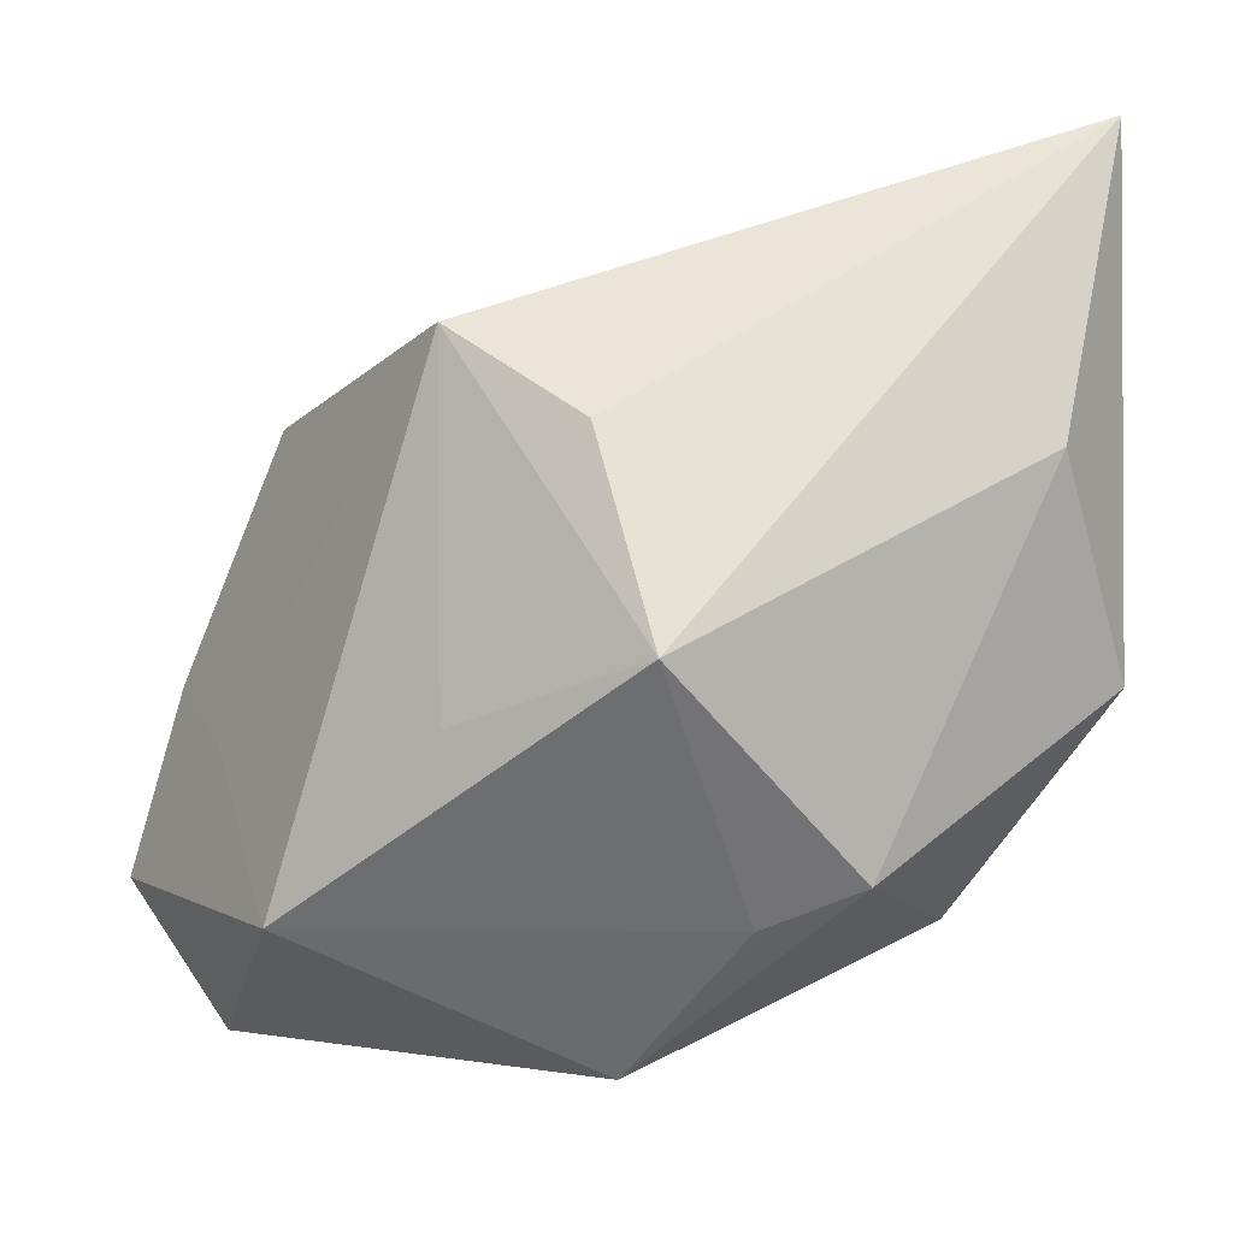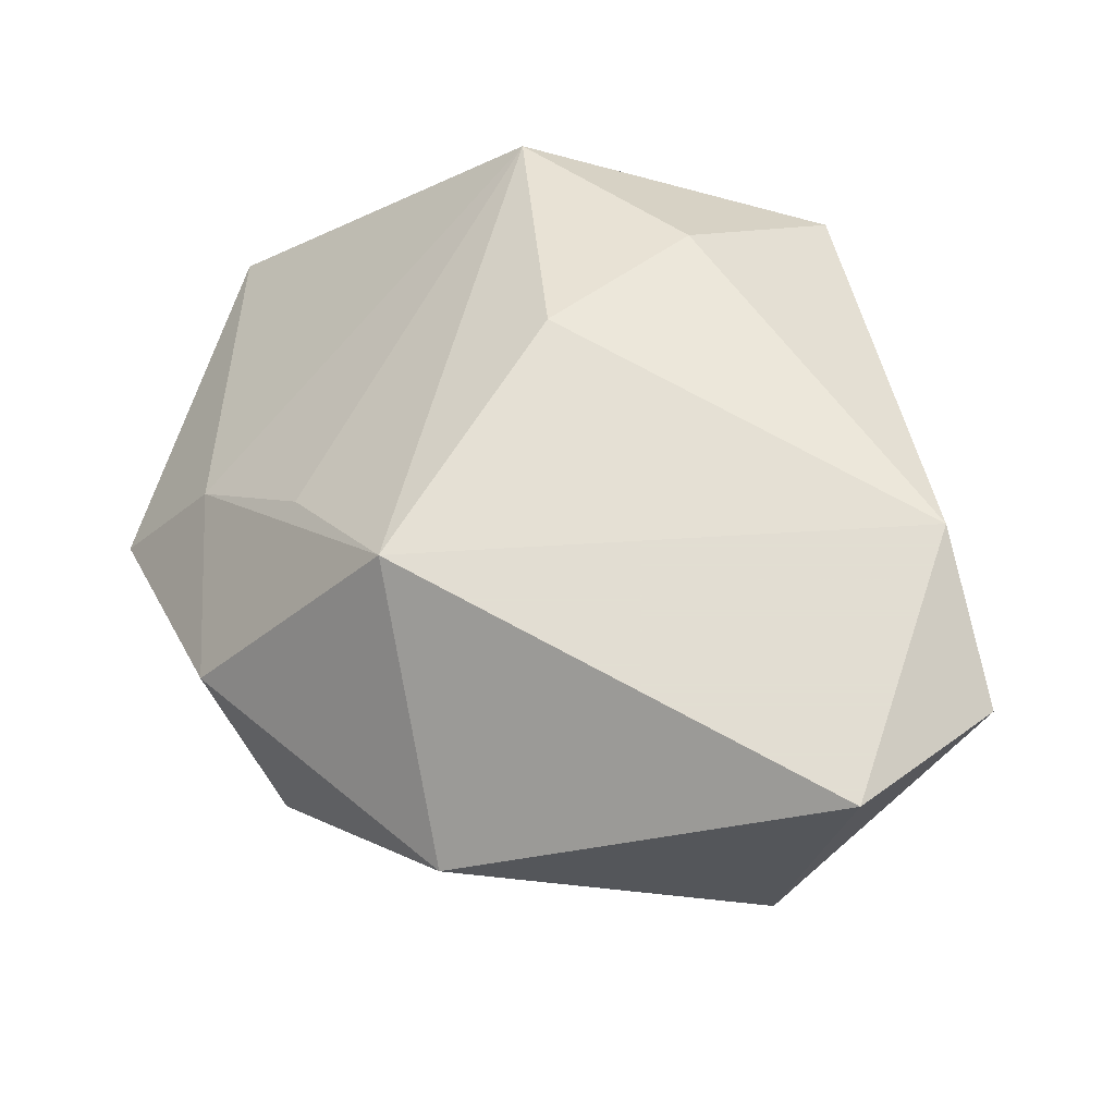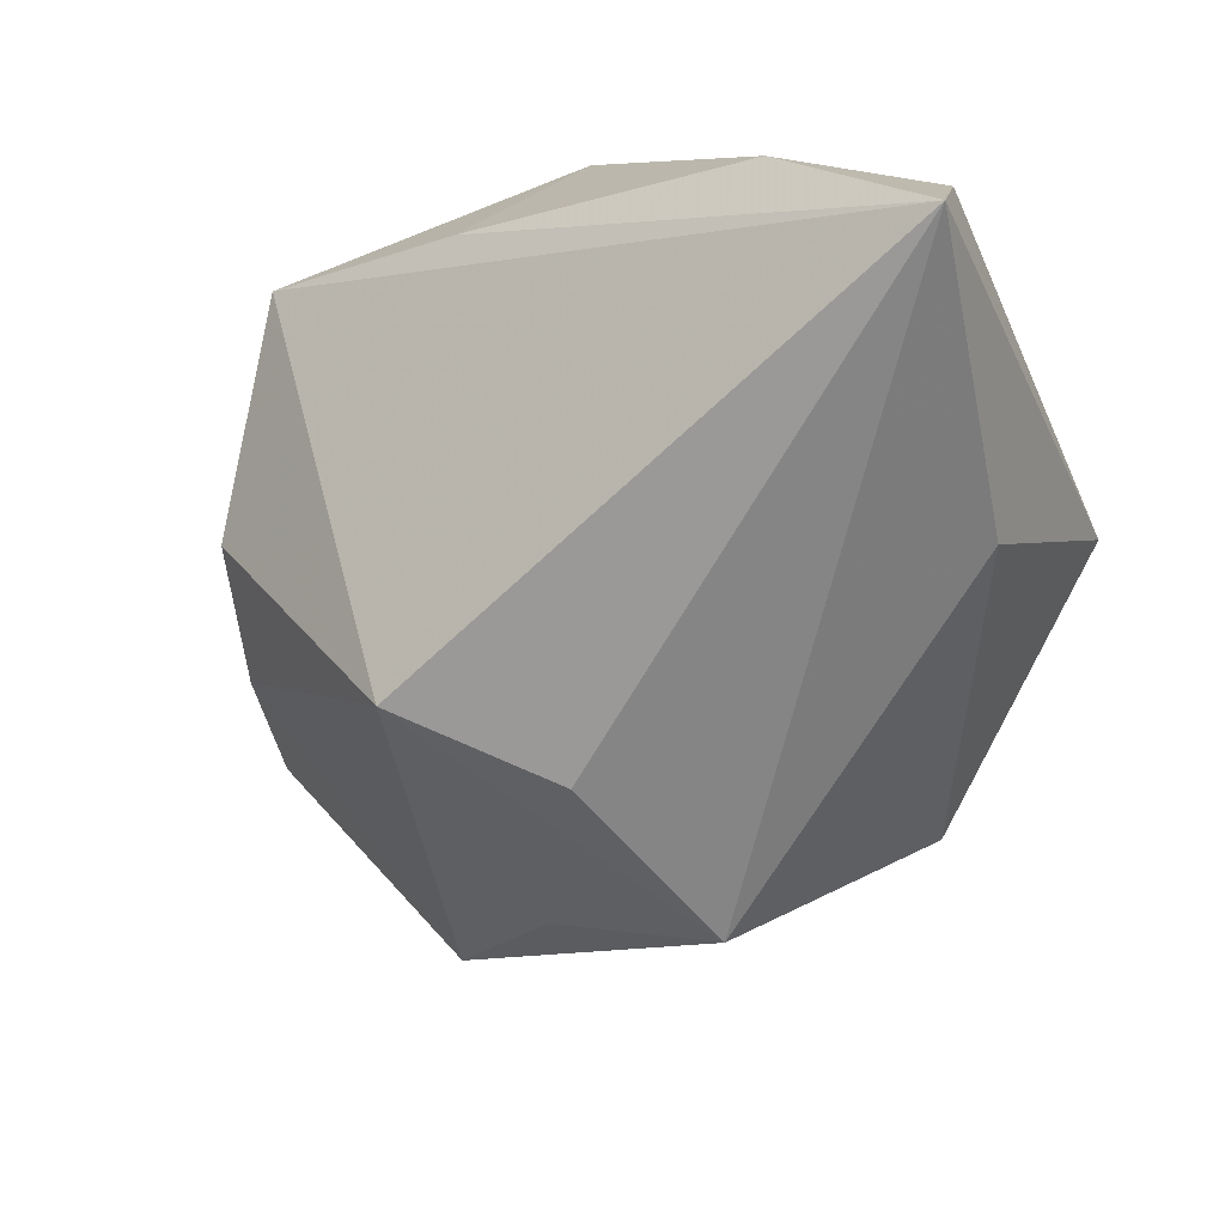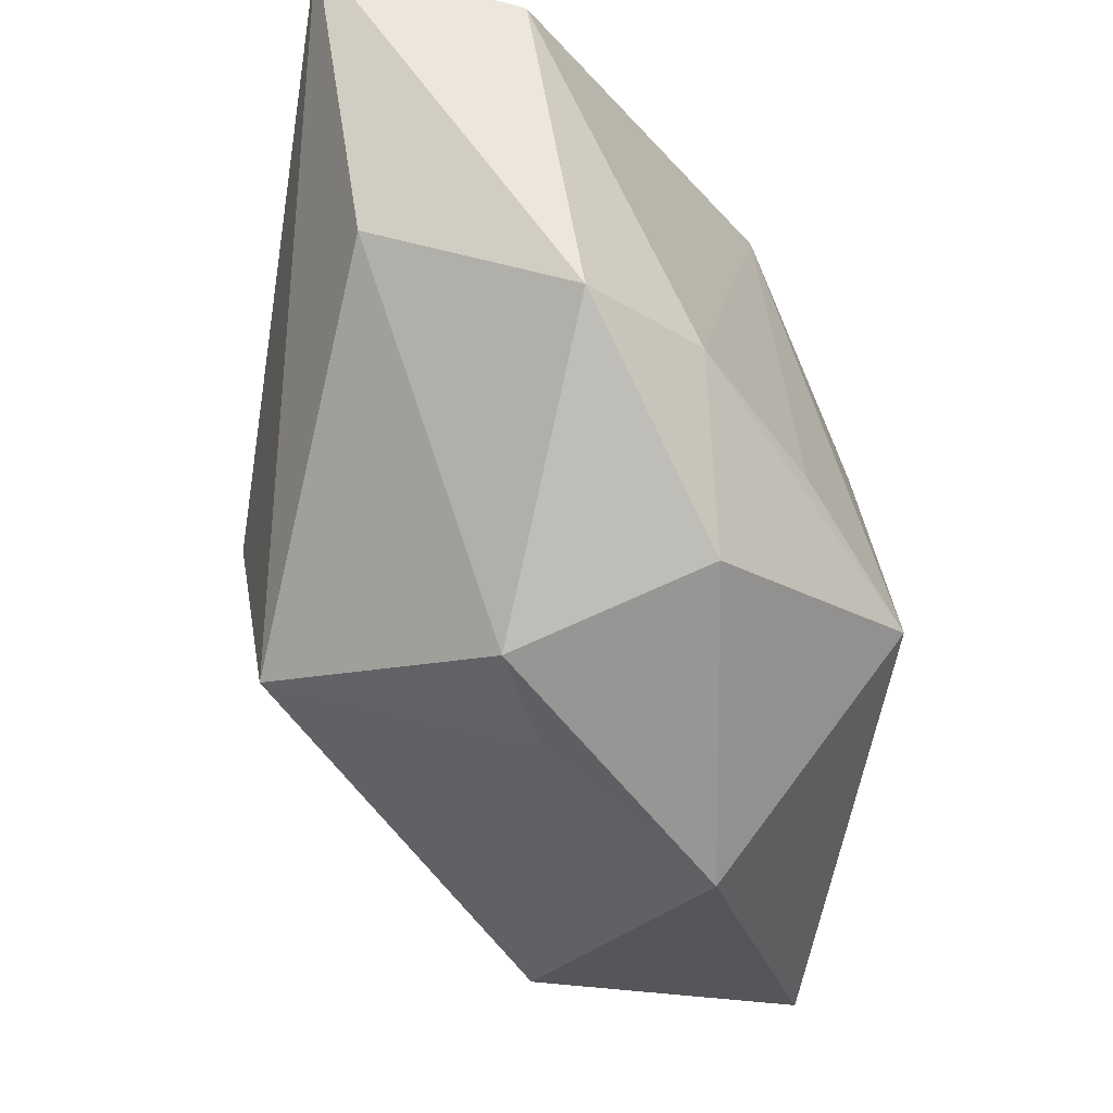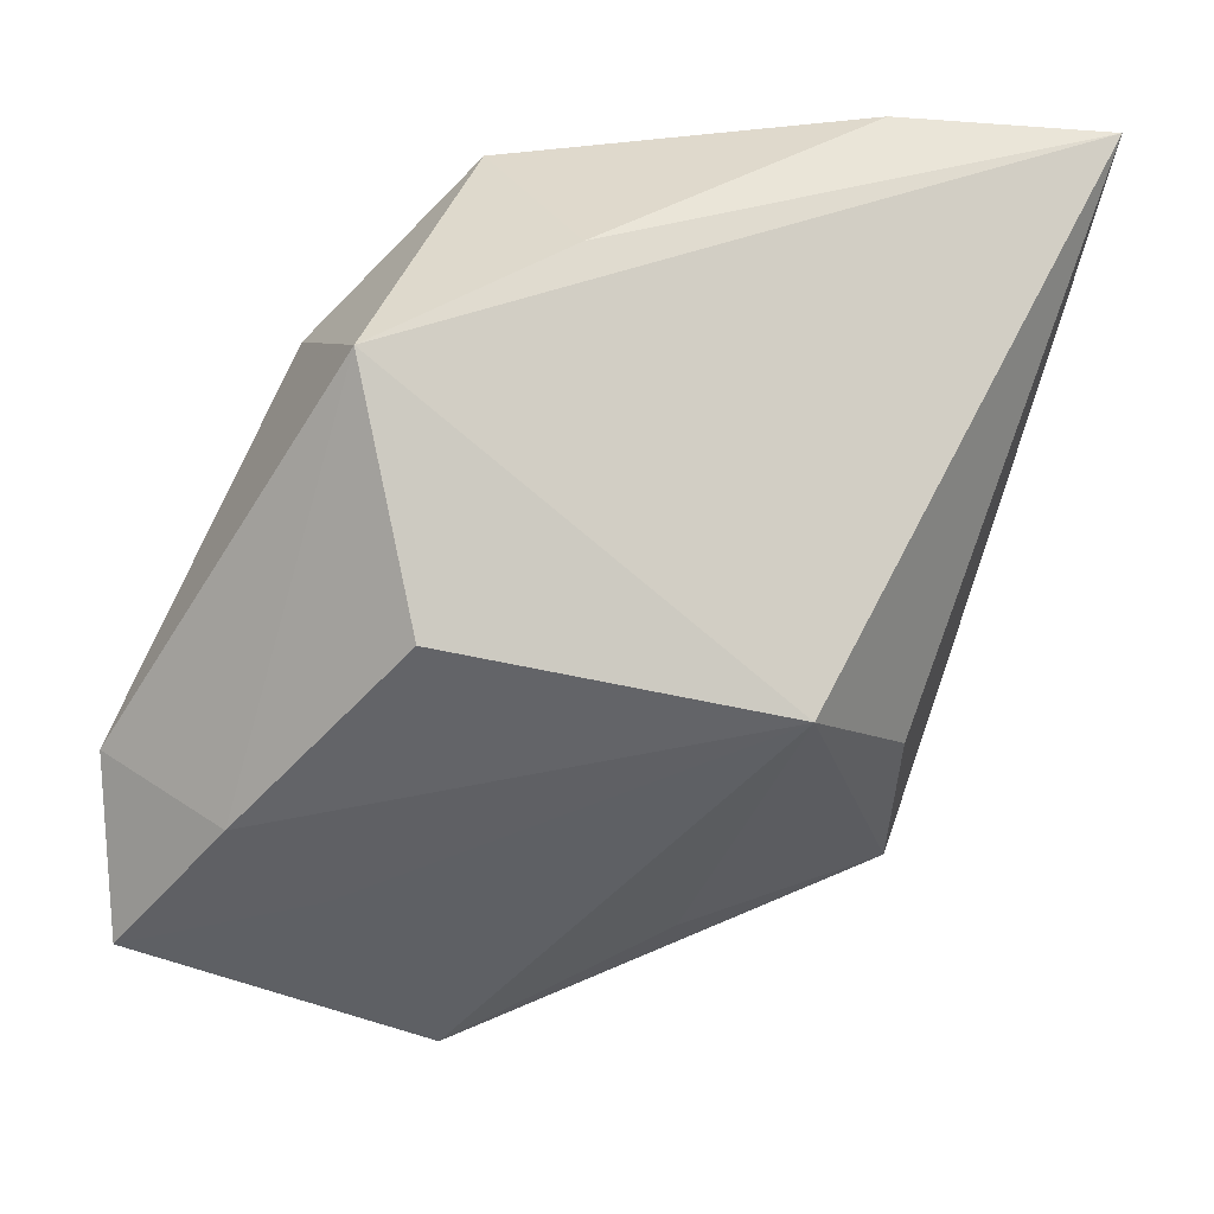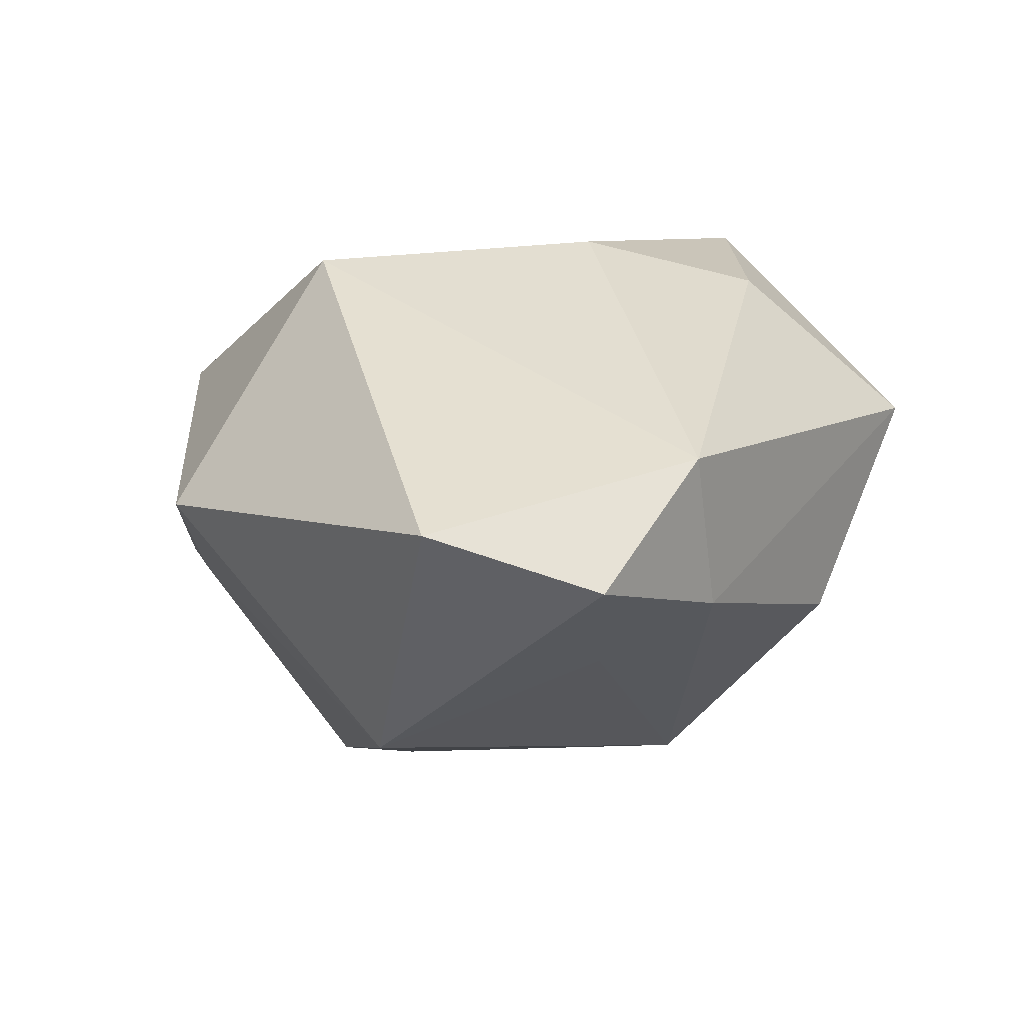
<metadata>
{"format":"obj","ext":"obj","renderer":"f3d","projection":"perspective","resolution":1024,"background":"white","views":[{"elev":-31.7,"azim":176.5,"up":"+Y"},{"elev":68.1,"azim":14.9,"up":"+Z"},{"elev":-64.8,"azim":-156.6,"up":"+Z"},{"elev":-41.6,"azim":-99.5,"up":"+Y"},{"elev":41.9,"azim":116.5,"up":"+Y"},{"elev":37.7,"azim":61.7,"up":"+Z"}]}
</metadata>
<code>
v -0.01948 0.02557 -0.00963
v -0.00758 0.02345 0.01185
v 0.0003767 -0.0156 -0.02042
v -0.01275 -0.02212 -0.006681
v 0.02203 -0.0222 0.0006301
v 0.02291 0.01293 -6.694e-05
v -0.01877 -0.01814 0.00535
v -0.02802 0.02304 -0.02195
v -0.006338 -0.02346 -0.003331
v 0.01297 0.006976 -0.01981
v 0.02523 -0.02014 0.02026
v -0.02911 -0.007054 -0.004447
v -0.001294 0.006901 0.01953
v 0.0121 -0.01523 -0.01123
v -0.0149 -0.006835 0.0123
v 0.02593 -0.007554 0.005341
v 0.005874 0.01654 0.01722
v 0.004202 -0.001294 -0.02234
v -0.02368 0.001269 -0.01761
v 0.0005597 0.02557 0.0008919
v -0.02871 0.01913 -0.008051
v 0.03206 -0.01102 0.01699
v -0.007082 -0.01202 0.02026
v -0.02298 -0.004708 0.004021
v 0.0007673 -0.02766 0.008919
v 0.0265 -0.0009048 0.02026
v 0.02895 -0.0007049 0.0099
v 0.01429 0.02492 0.008093
f 28 10 8
f 18 8 10
f 6 10 28
f 28 27 6
f 6 27 10
f 26 27 28
f 26 23 11
f 8 19 12
f 12 19 4
f 11 23 25
f 25 5 11
f 9 5 25
f 4 9 25
f 3 18 10
f 3 9 4
f 3 5 9
f 4 19 3
f 8 18 3
f 3 19 8
f 10 27 16
f 16 5 10
f 11 5 22
f 22 26 11
f 27 26 22
f 22 16 27
f 5 16 22
f 8 12 21
f 7 25 23
f 7 12 4
f 4 25 7
f 10 5 14
f 14 3 10
f 5 3 14
f 17 26 28
f 28 2 17
f 28 8 20
f 20 2 28
f 8 21 1
f 1 21 2
f 1 20 8
f 2 20 1
f 24 21 12
f 24 7 23
f 12 7 24
f 2 21 24
f 23 2 15
f 15 24 23
f 2 24 15
f 13 17 2
f 13 2 23
f 26 17 13
f 23 26 13

</code>
